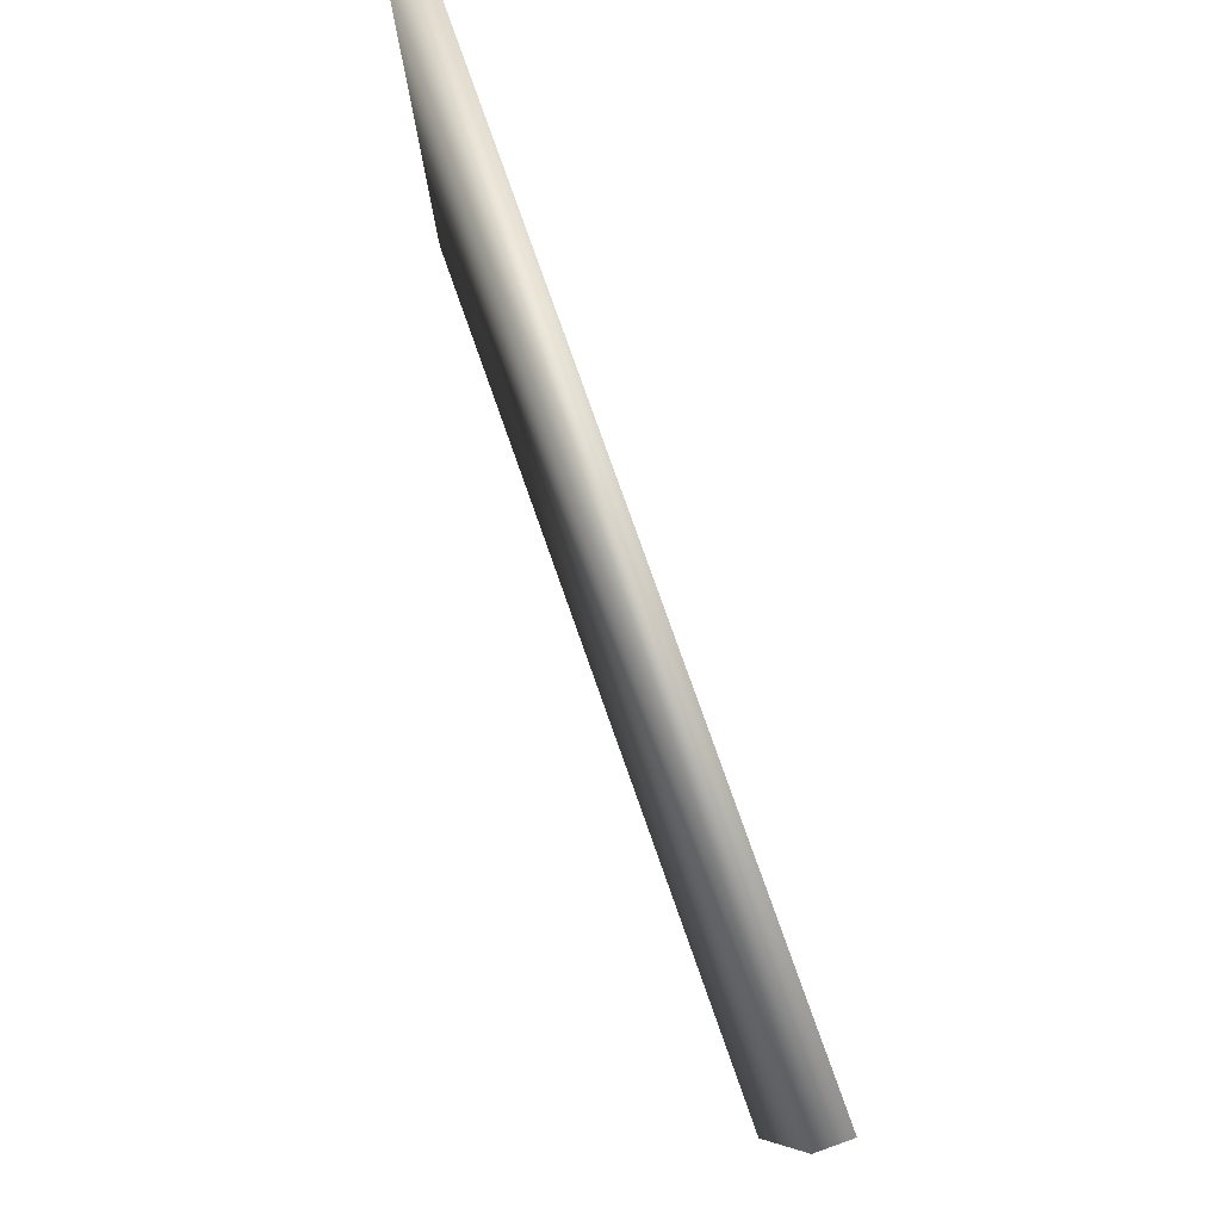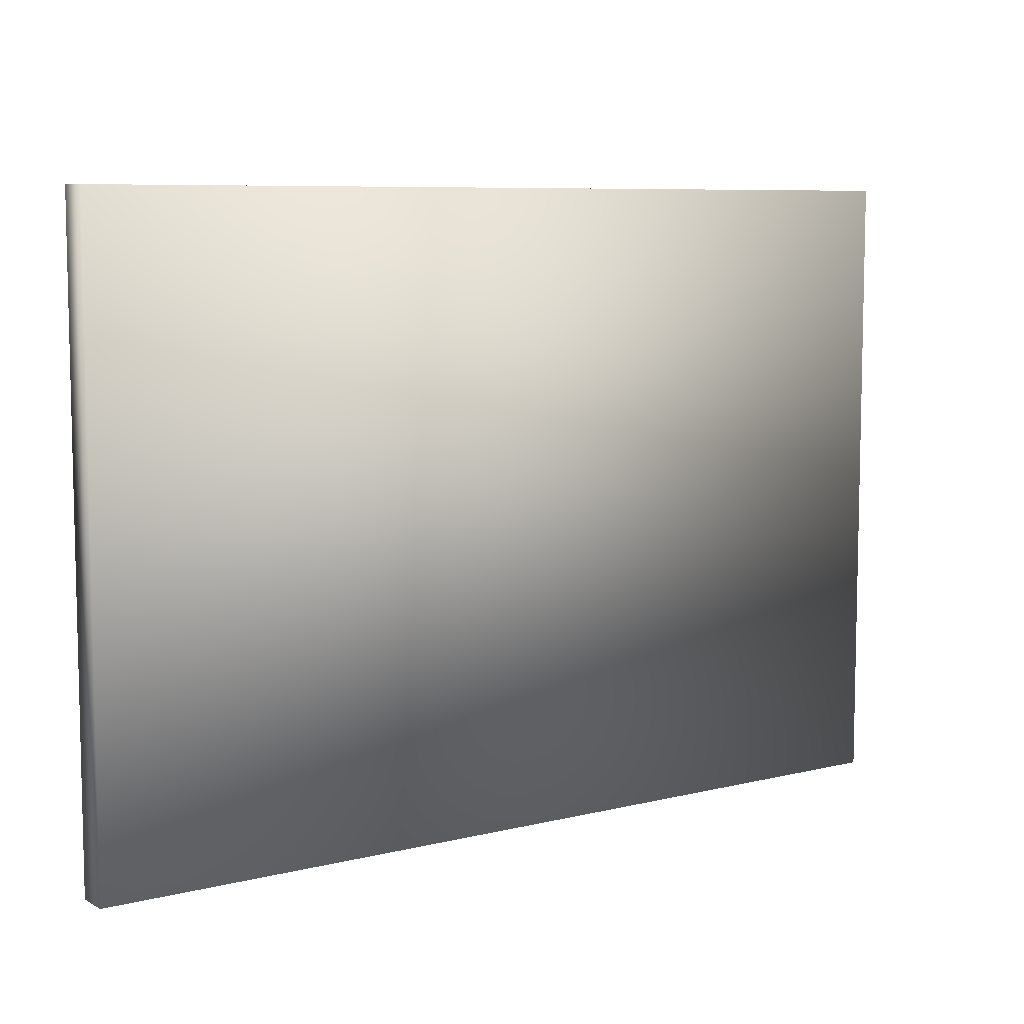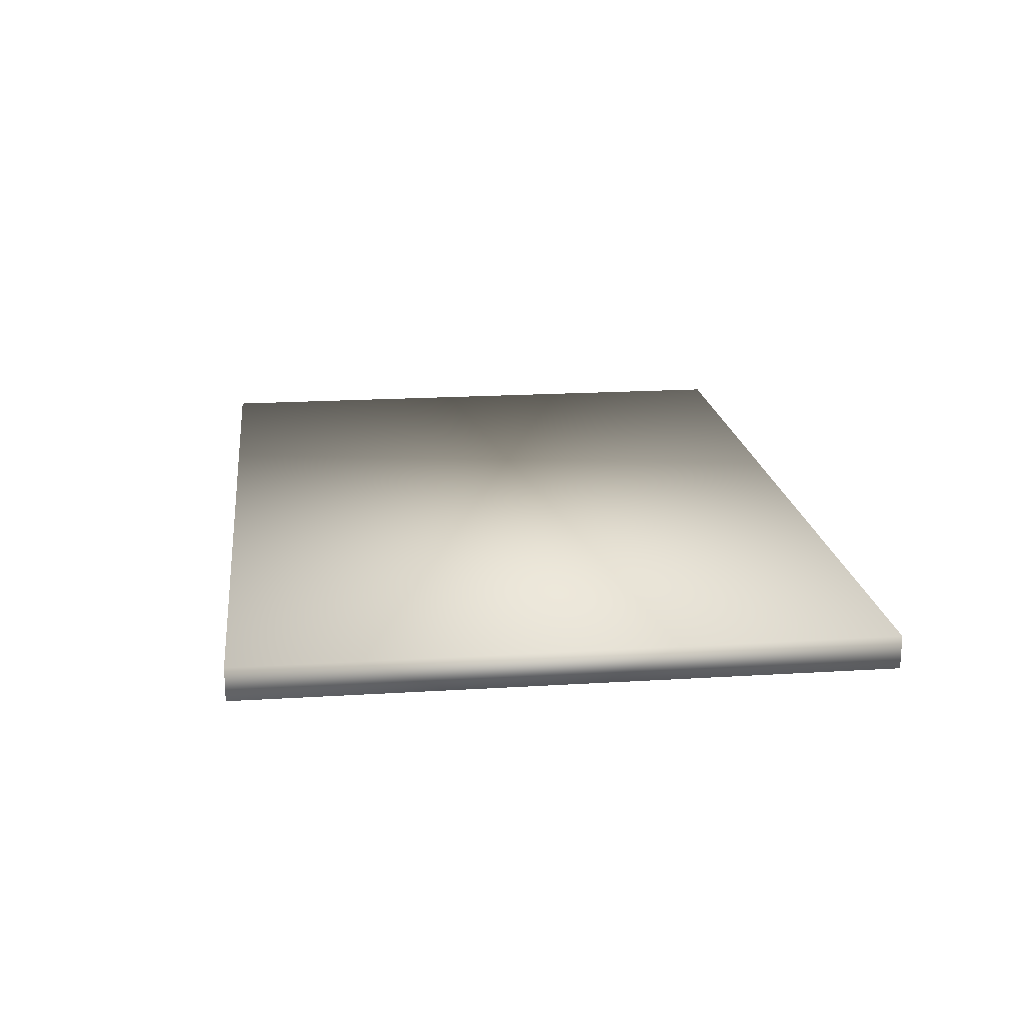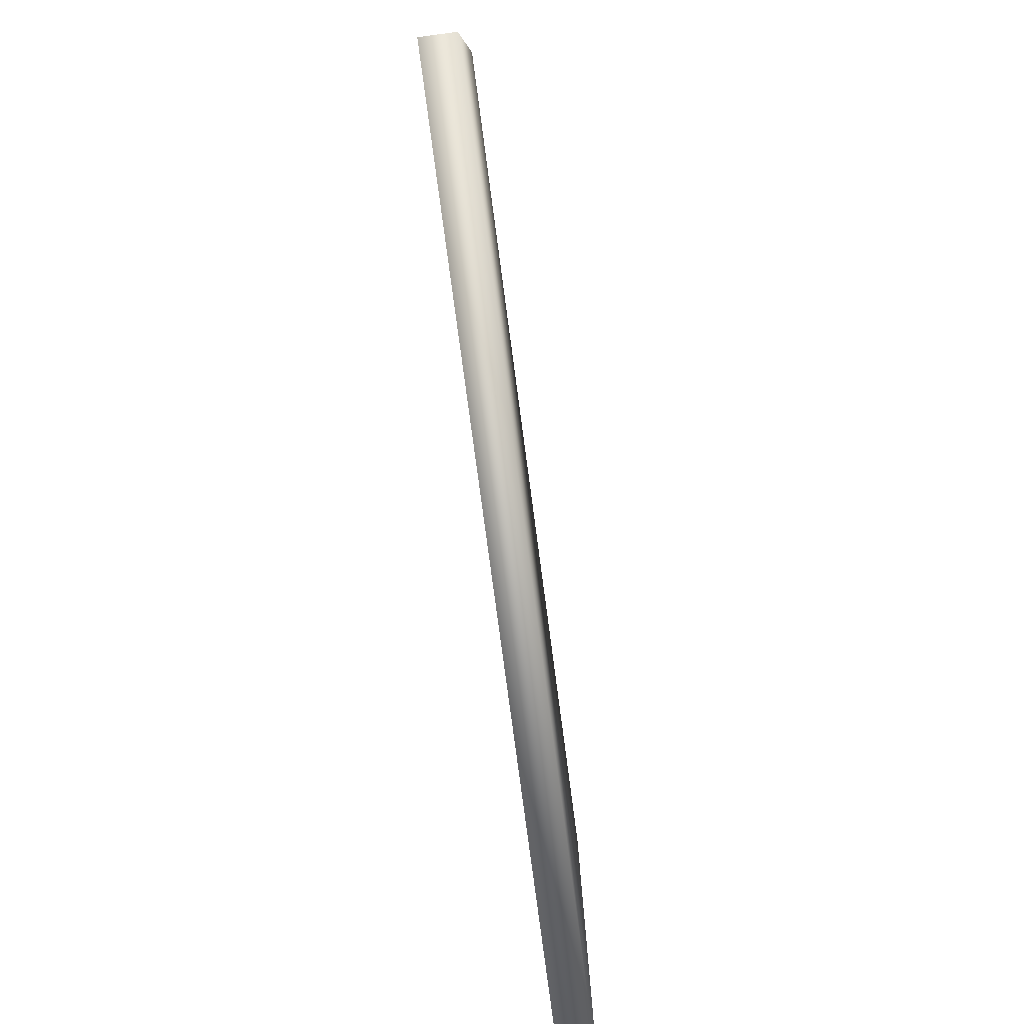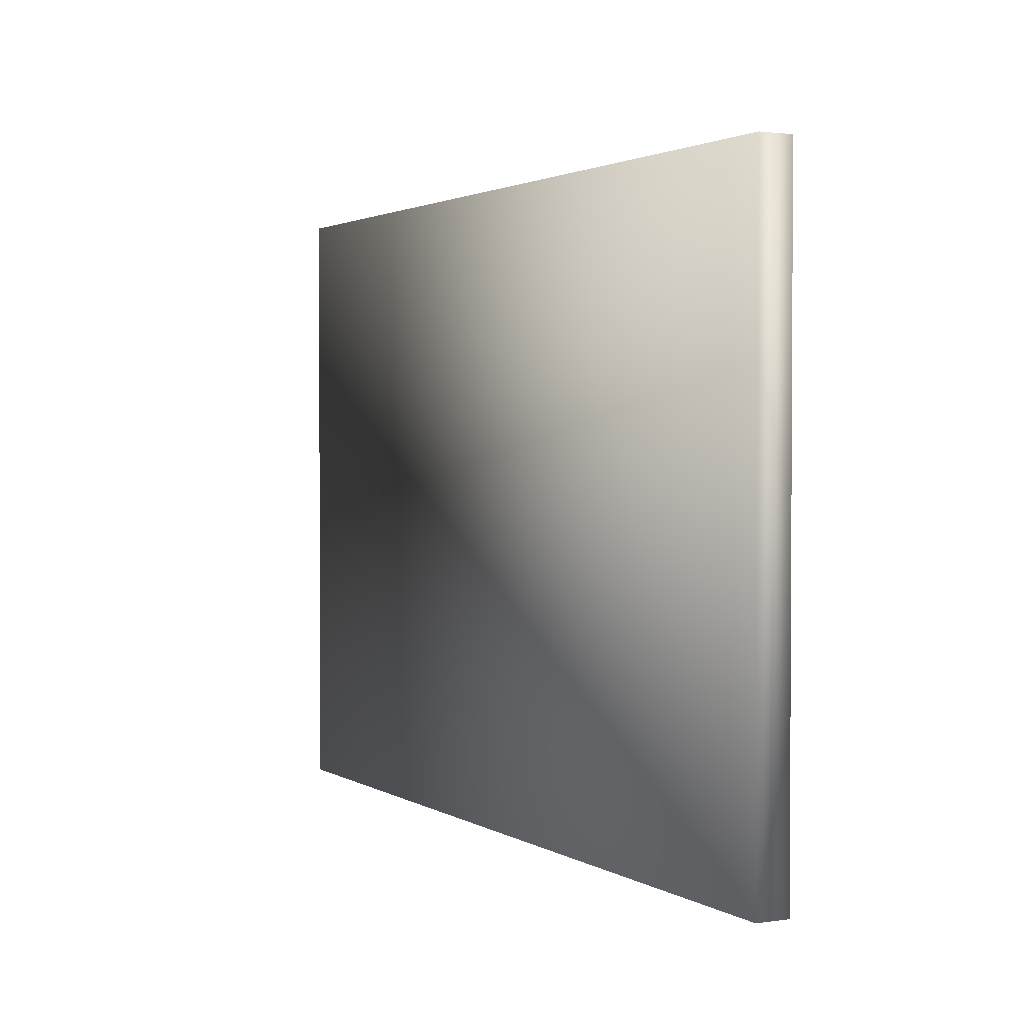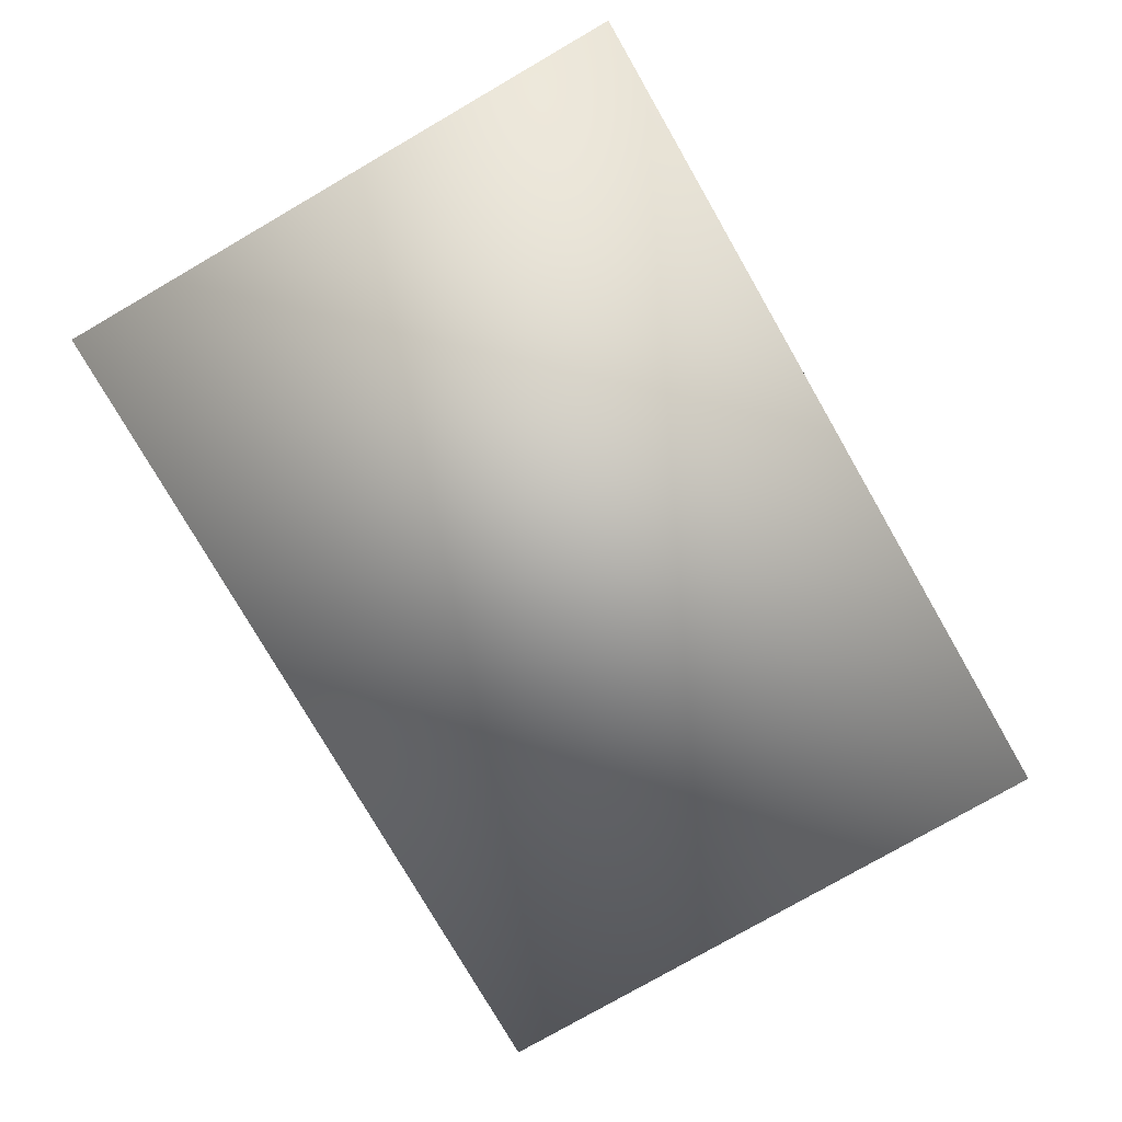
<metadata>
{"format":"obj","ext":"obj","renderer":"f3d","projection":"perspective","resolution":1024,"background":"white","views":[{"elev":79.4,"azim":-109.5,"up":"+Y"},{"elev":7.8,"azim":-34.8,"up":"+Y"},{"elev":18.7,"azim":-96.8,"up":"+Z"},{"elev":-79.5,"azim":97.6,"up":"+Y"},{"elev":2.0,"azim":62.4,"up":"+Y"},{"elev":-78.0,"azim":-60.0,"up":"+Z"}]}
</metadata>
<code>
g fcbg_cityforest_sign_0001
v -1.493 -1.04 -0.05418
v 1.493 -1.04 -0.05418
v 1.493 1.04 -0.05418
v -1.493 1.04 -0.05418
v -1.493 1.04 0.05417
v 1.493 1.04 0.05417
v -1.493 -1.04 0.05417
v 1.493 -1.04 0.05417
v -1.493 1.04 -0.05418
v -1.493 -1.04 0.05417
v -1.493 -1.04 -0.05418
v -1.493 -1.04 -0.05418
v 1.493 -1.04 0.05417
v 1.493 -1.04 -0.05418
v 1.493 -1.04 -0.05418
v 1.493 -1.04 0.05417
v 1.493 1.04 0.05417
v 1.493 1.04 -0.05418
g fcbg_cityforest_sign_0001_0
f 3 2 1
f 4 3 1
f 4 5 3
f 5 6 3
f 6 5 7
f 8 6 7
f 10 5 9
f 11 10 9
f 13 10 12
f 14 13 12
f 17 16 15
f 18 17 15

</code>
